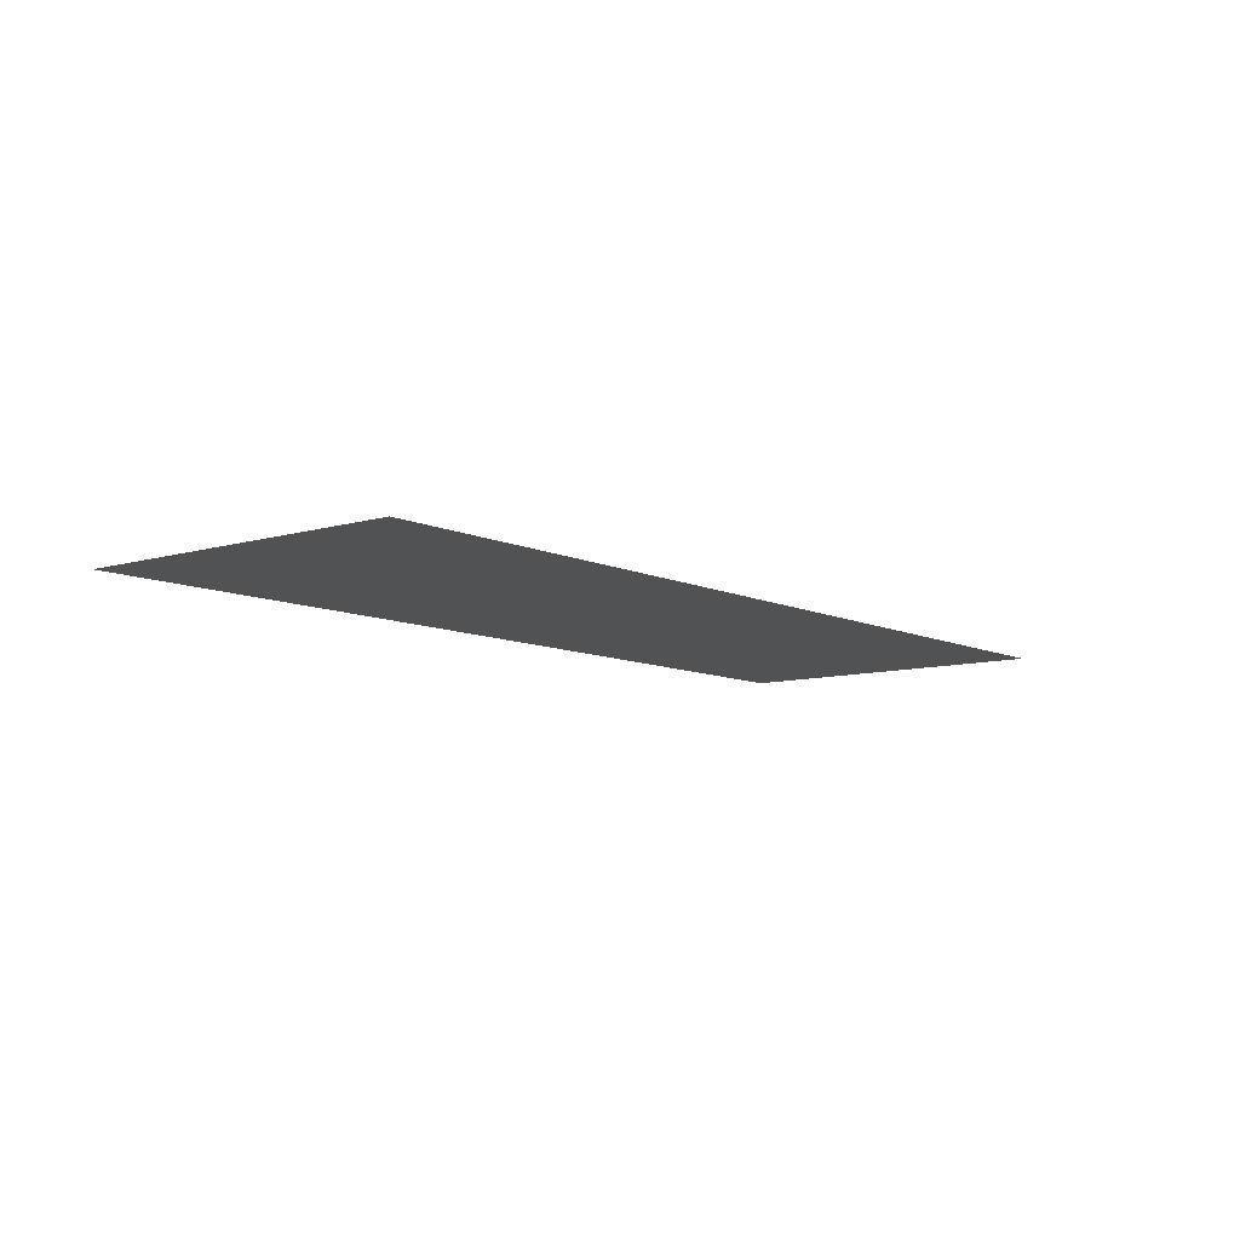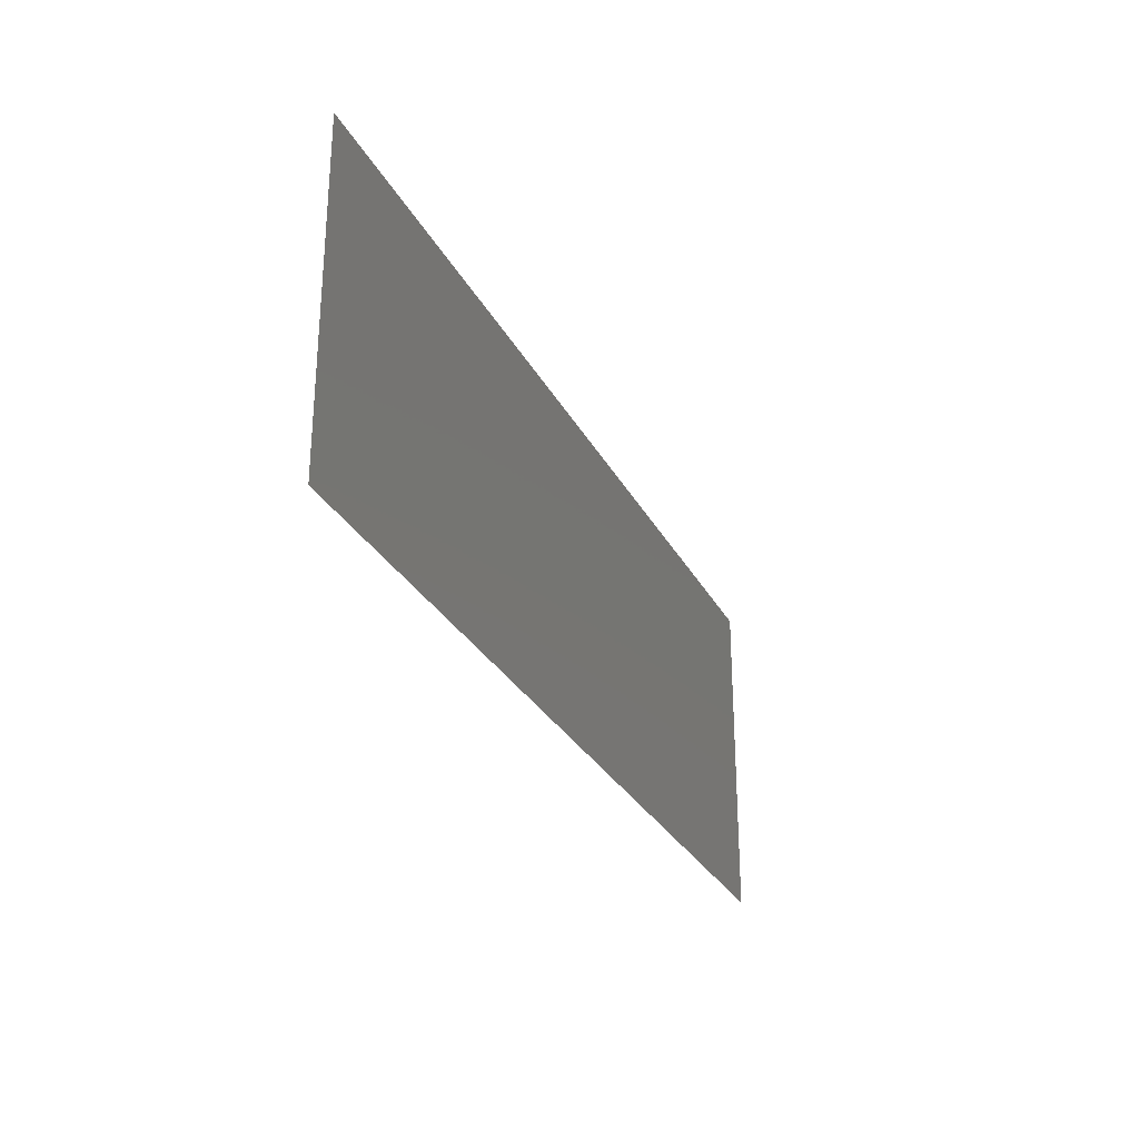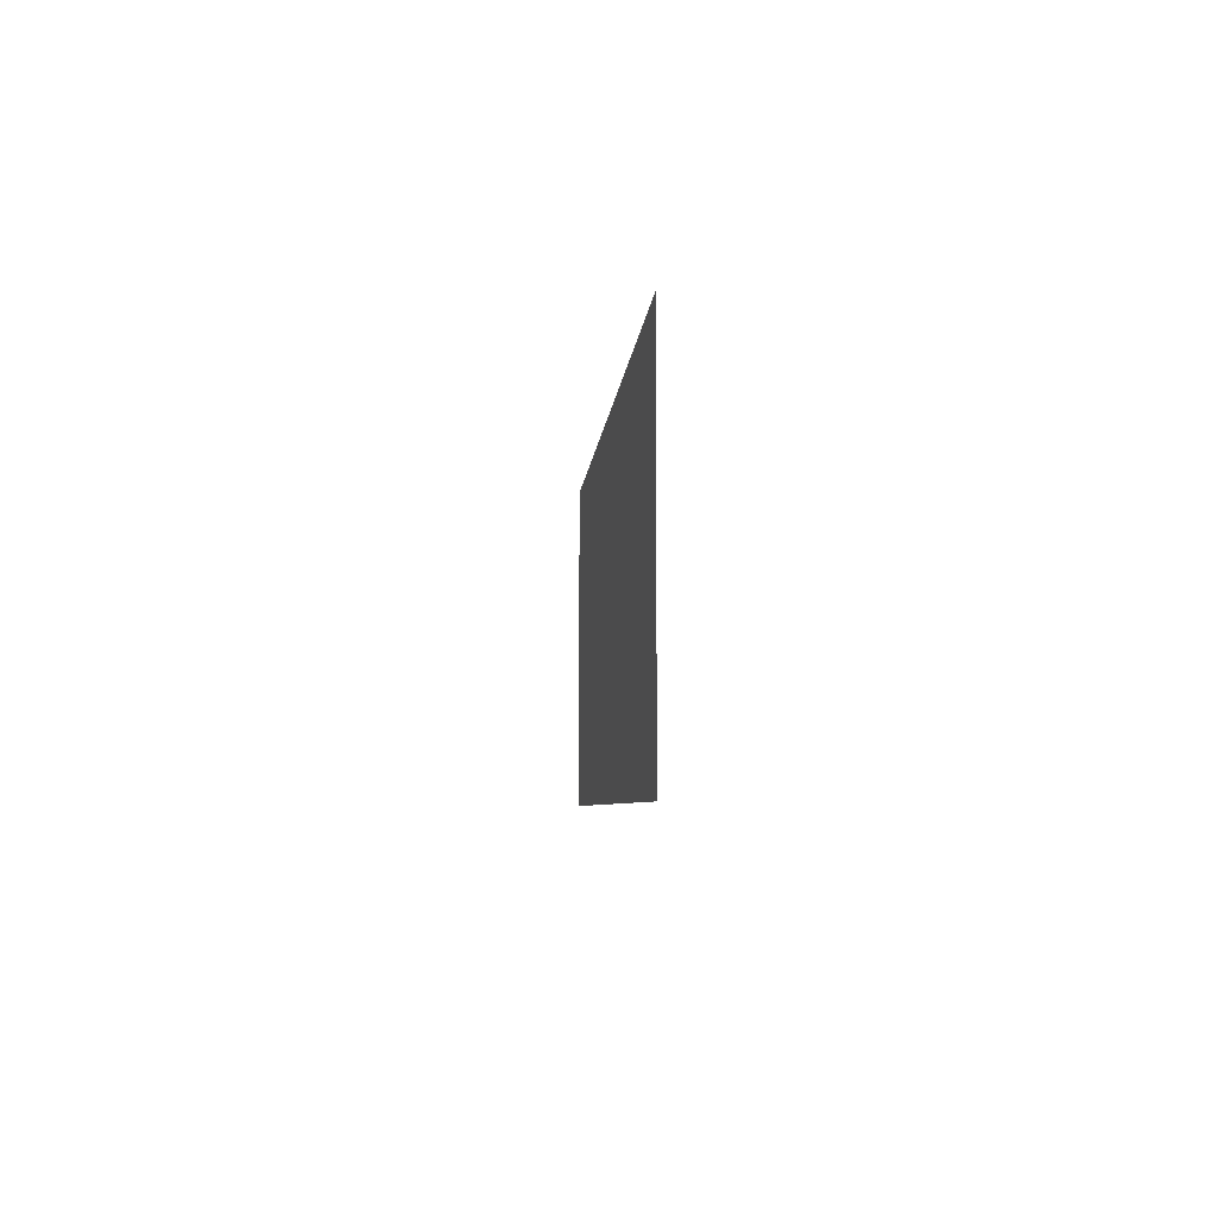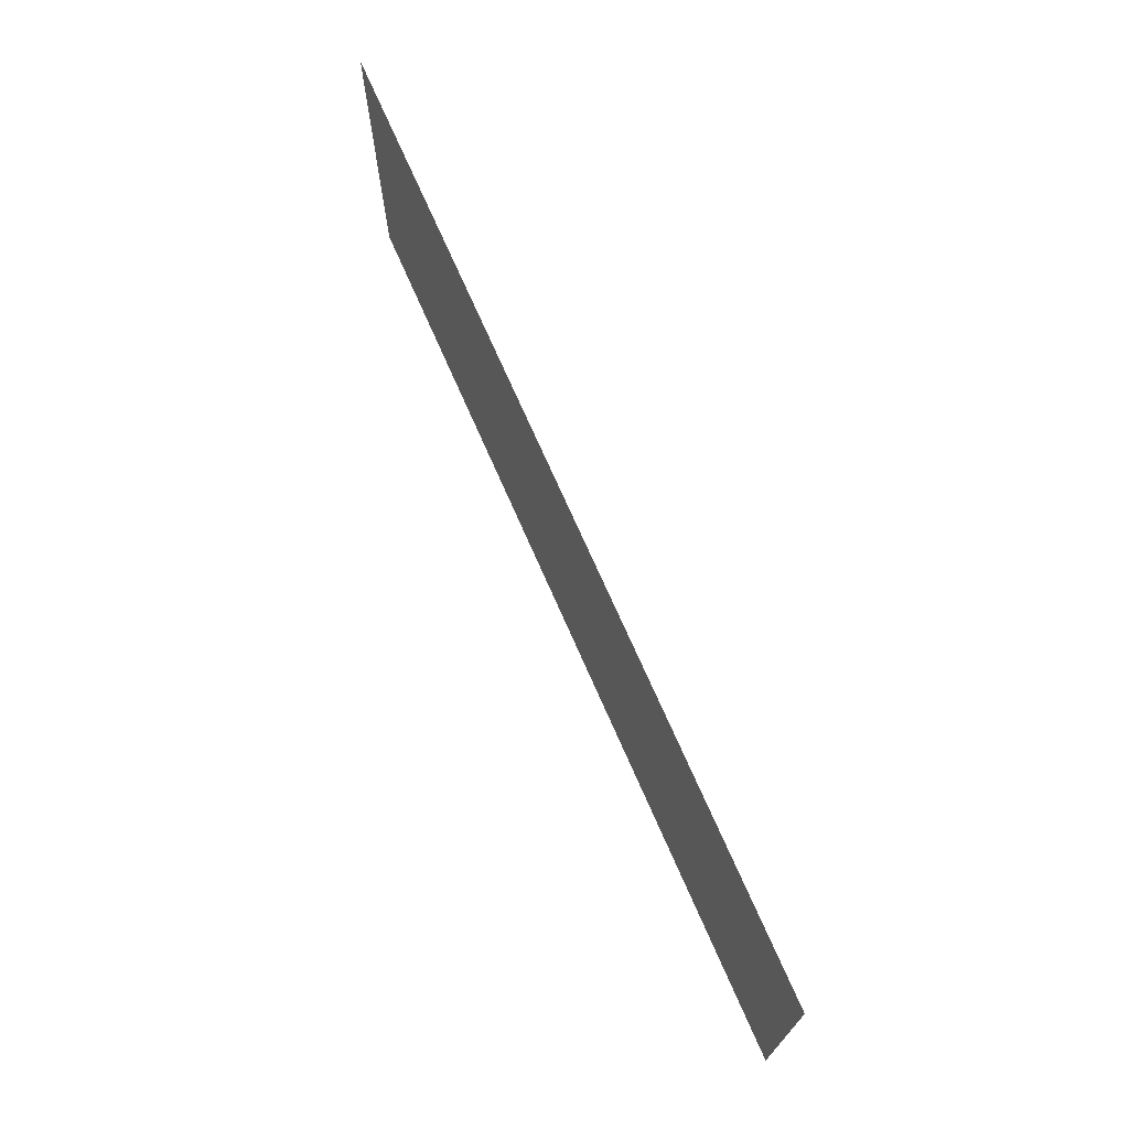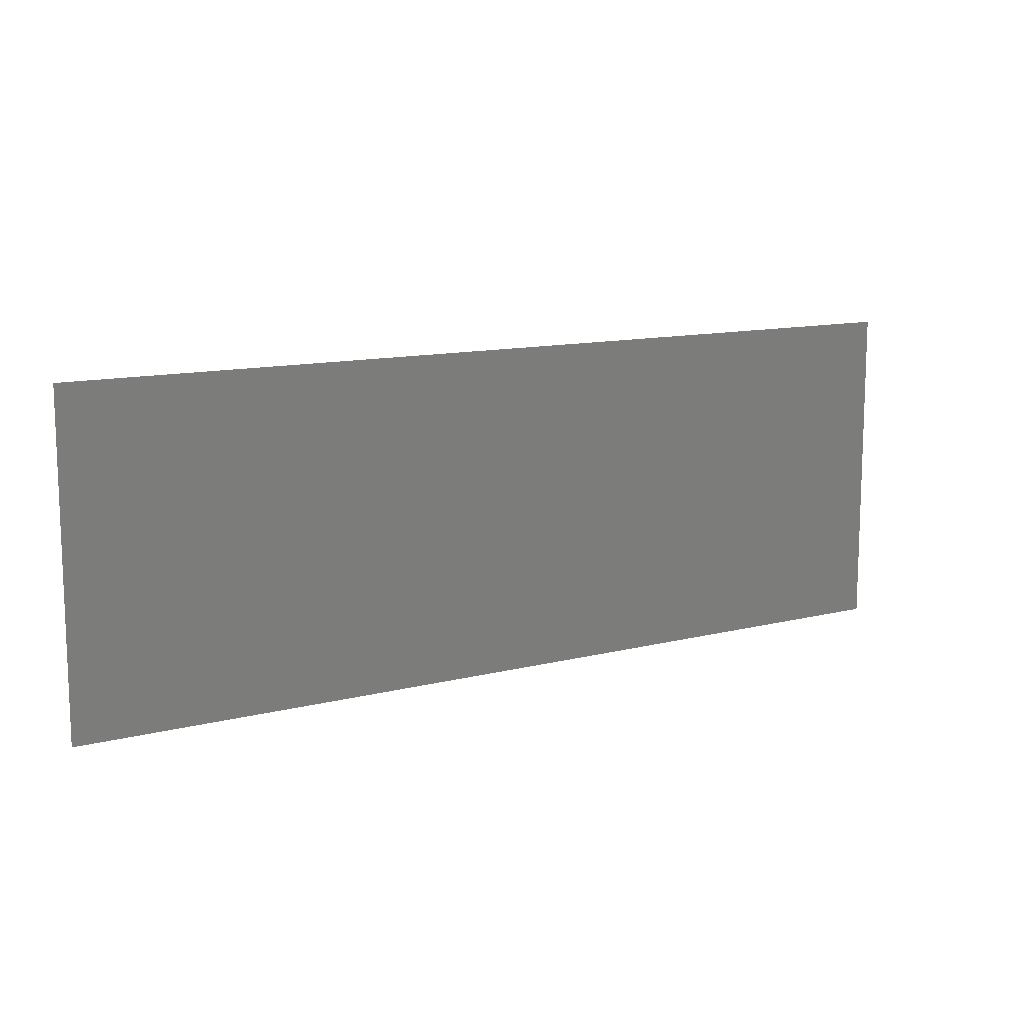
<metadata>
{"format":"stl","ext":"stl","renderer":"f3d","projection":"perspective","resolution":1024,"background":"white","views":[{"elev":-8.9,"azim":128.6,"up":"+Z"},{"elev":-28.4,"azim":-67.2,"up":"+Y"},{"elev":-5.2,"azim":-93.8,"up":"+Y"},{"elev":70.5,"azim":66.5,"up":"+Y"},{"elev":12.0,"azim":148.6,"up":"+Y"}]}
</metadata>
<code>
# stl→obj: 4 verts, 2 faces
v 3.115 0.7 2.88
v 2.615 0.7 2.88
v 3.115 0.878 2.88
v 2.615 0.878 2.88
f 1 2 3
f 3 2 4

</code>
